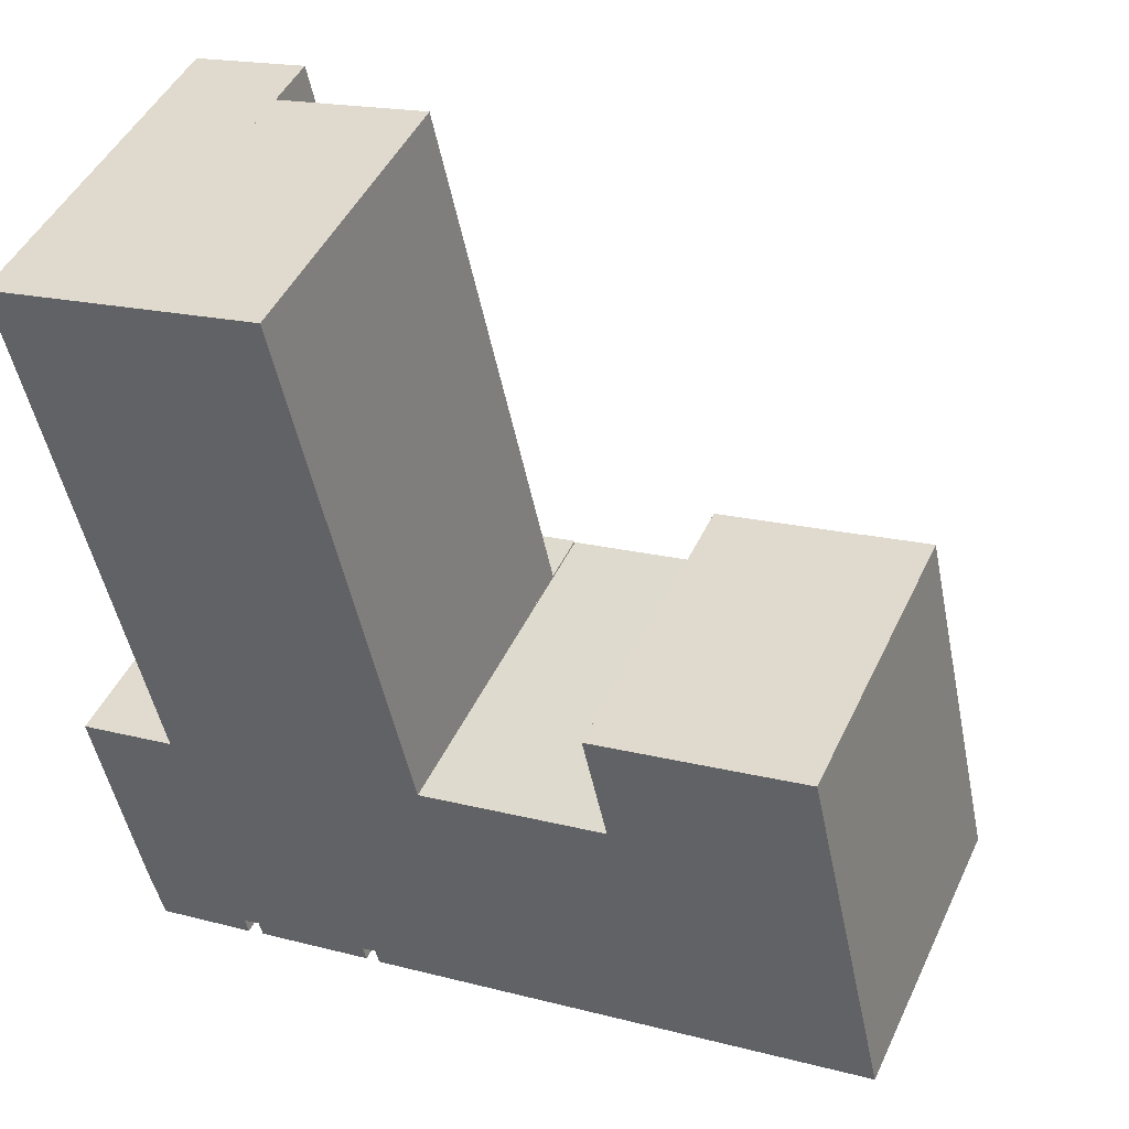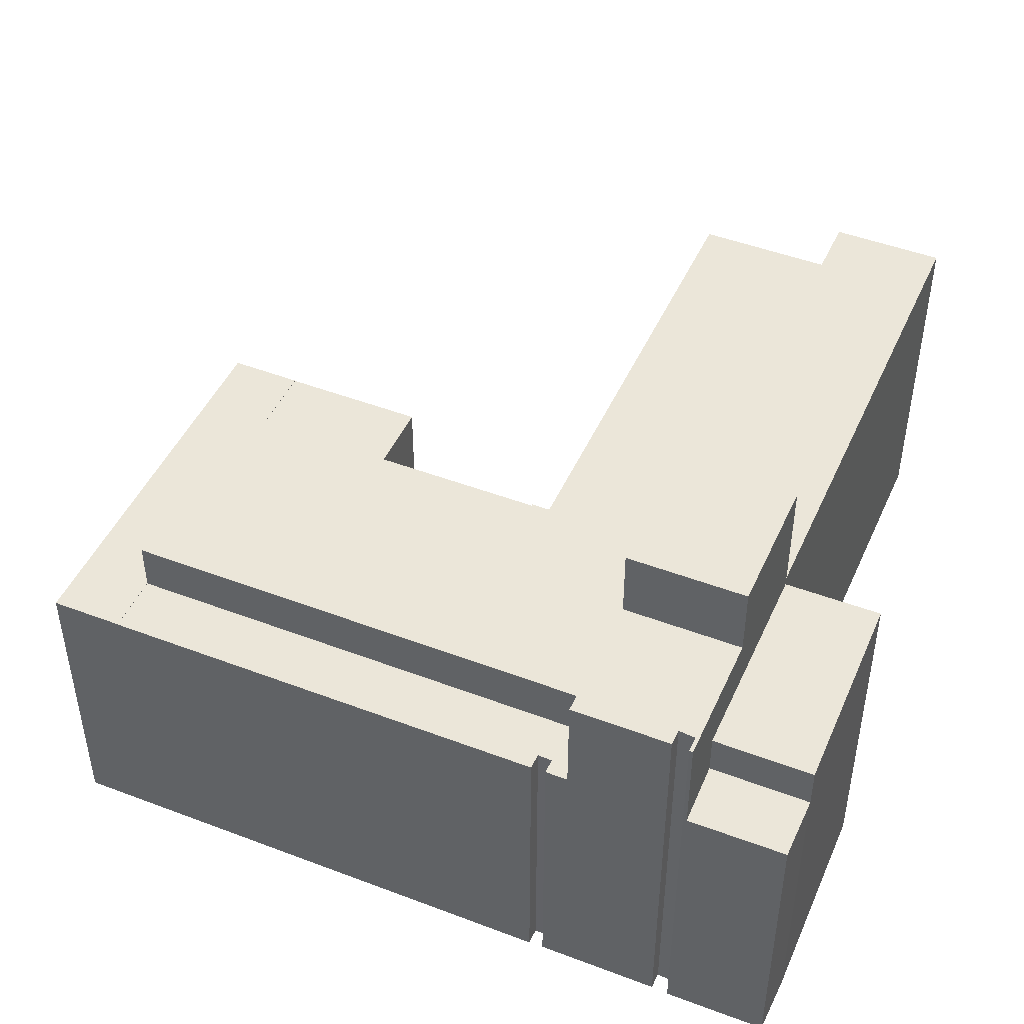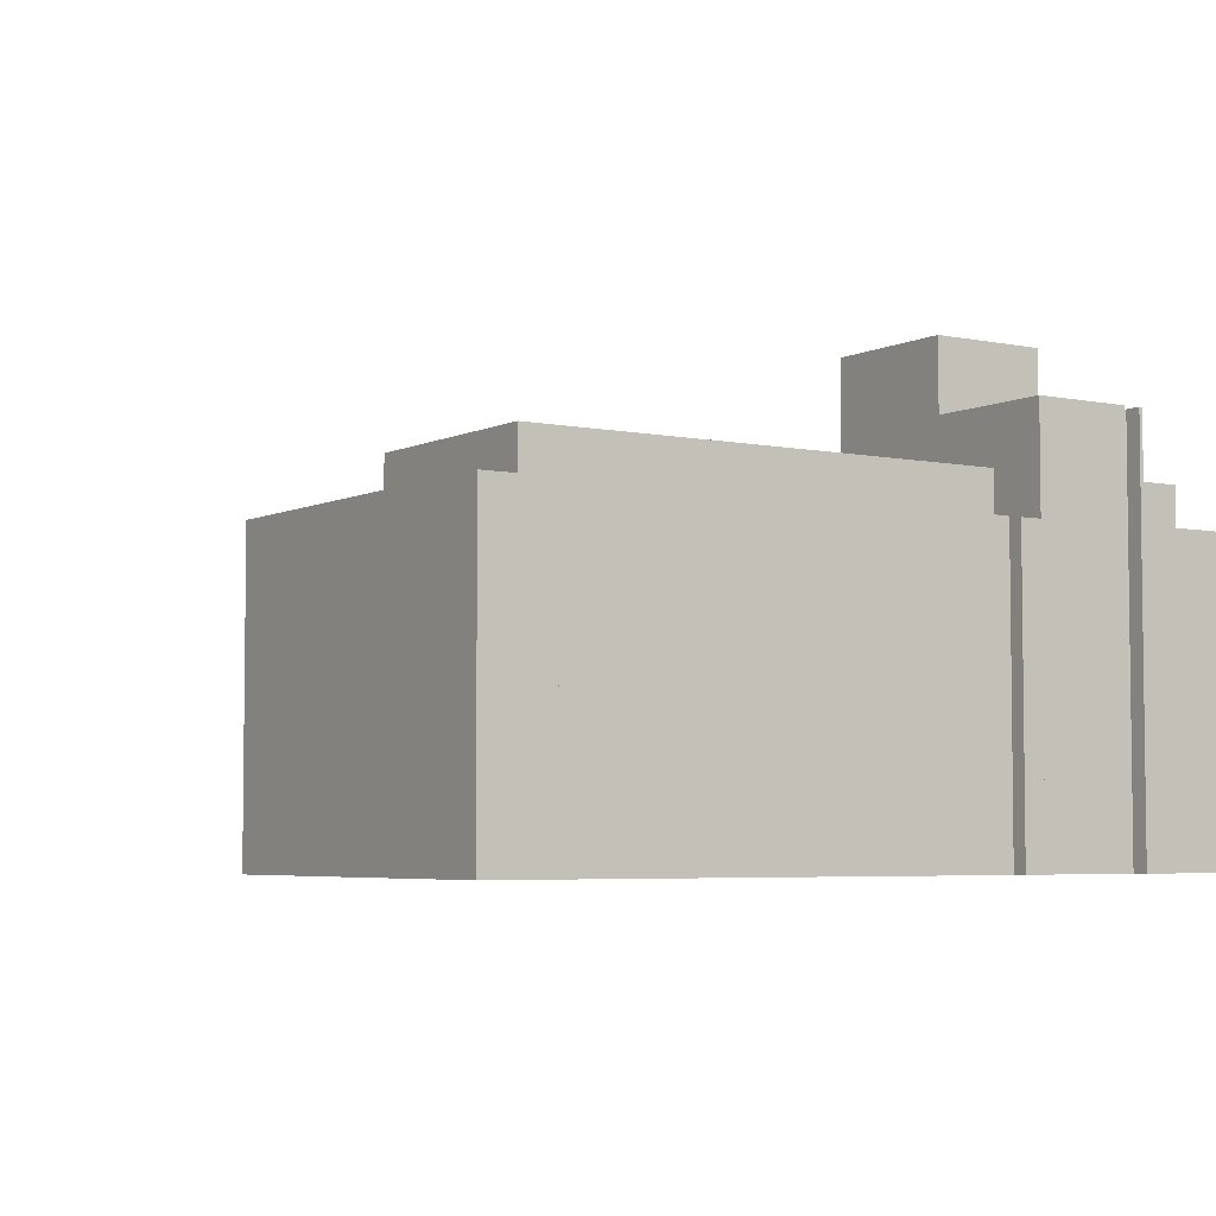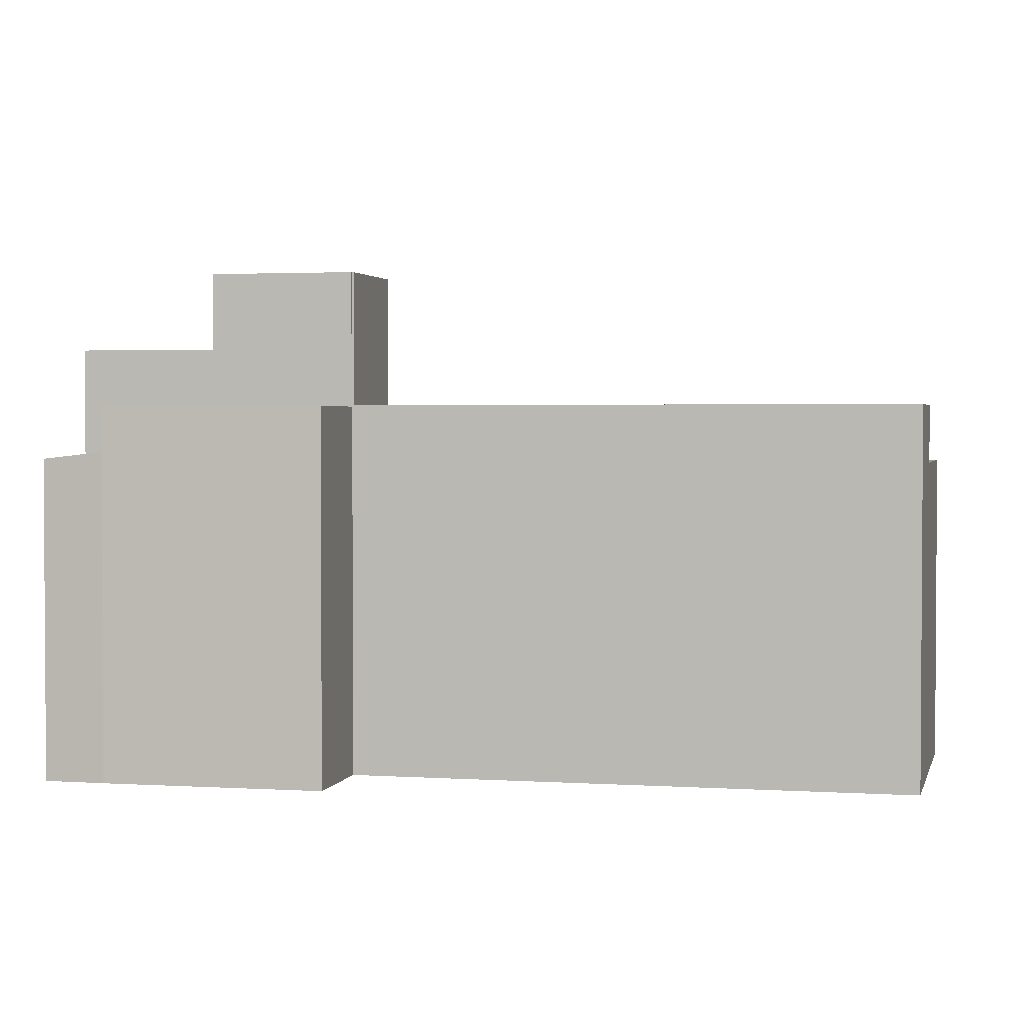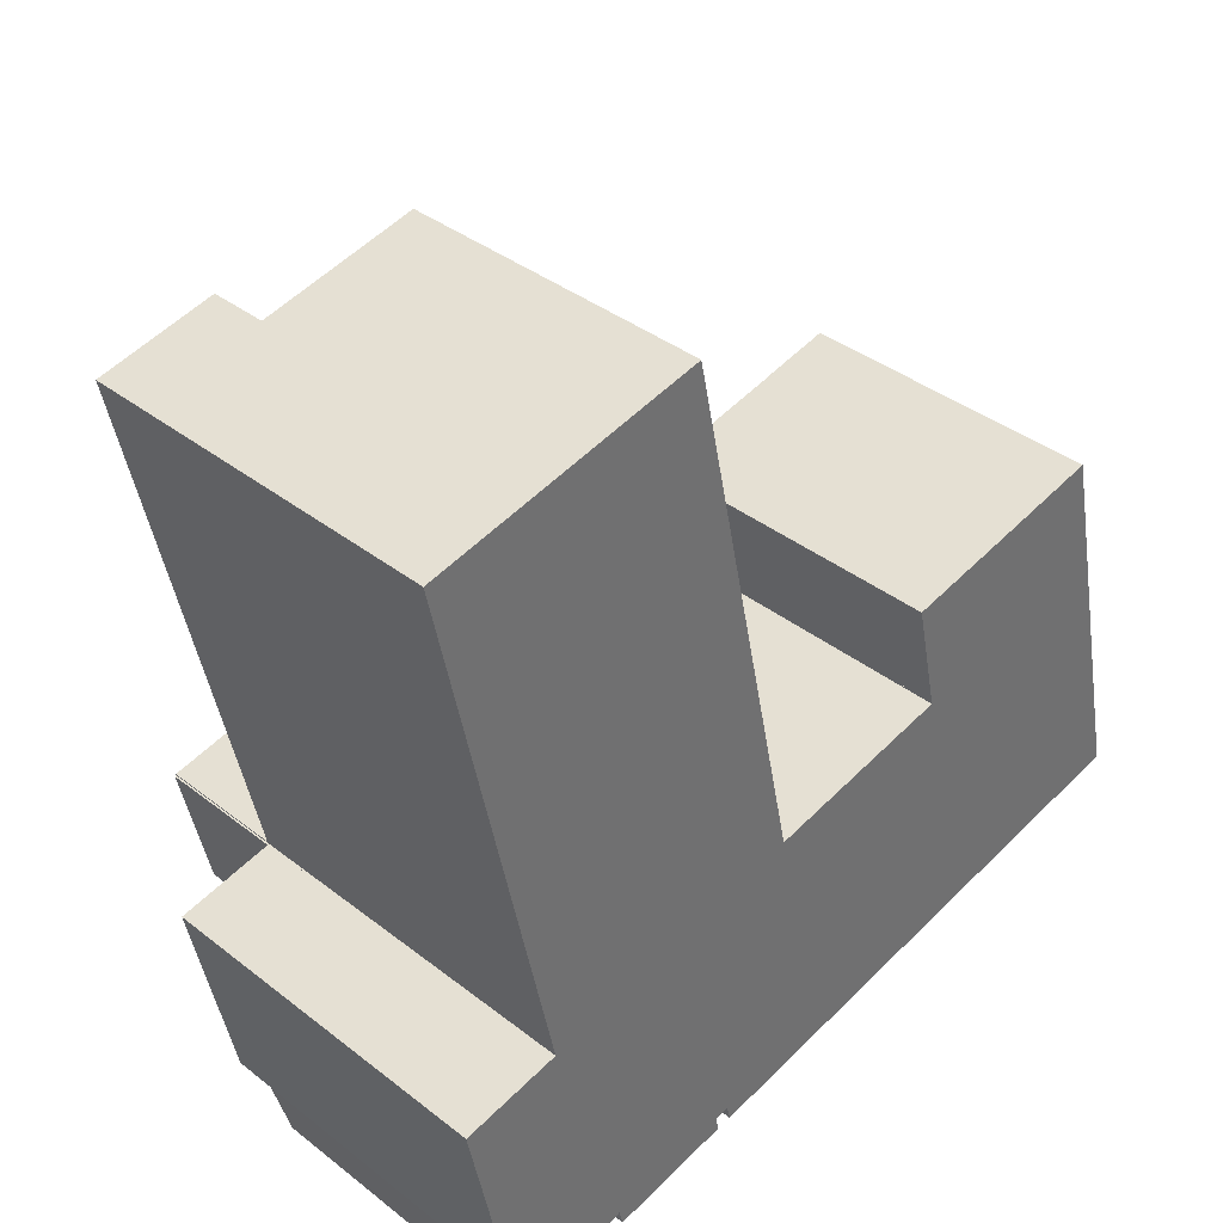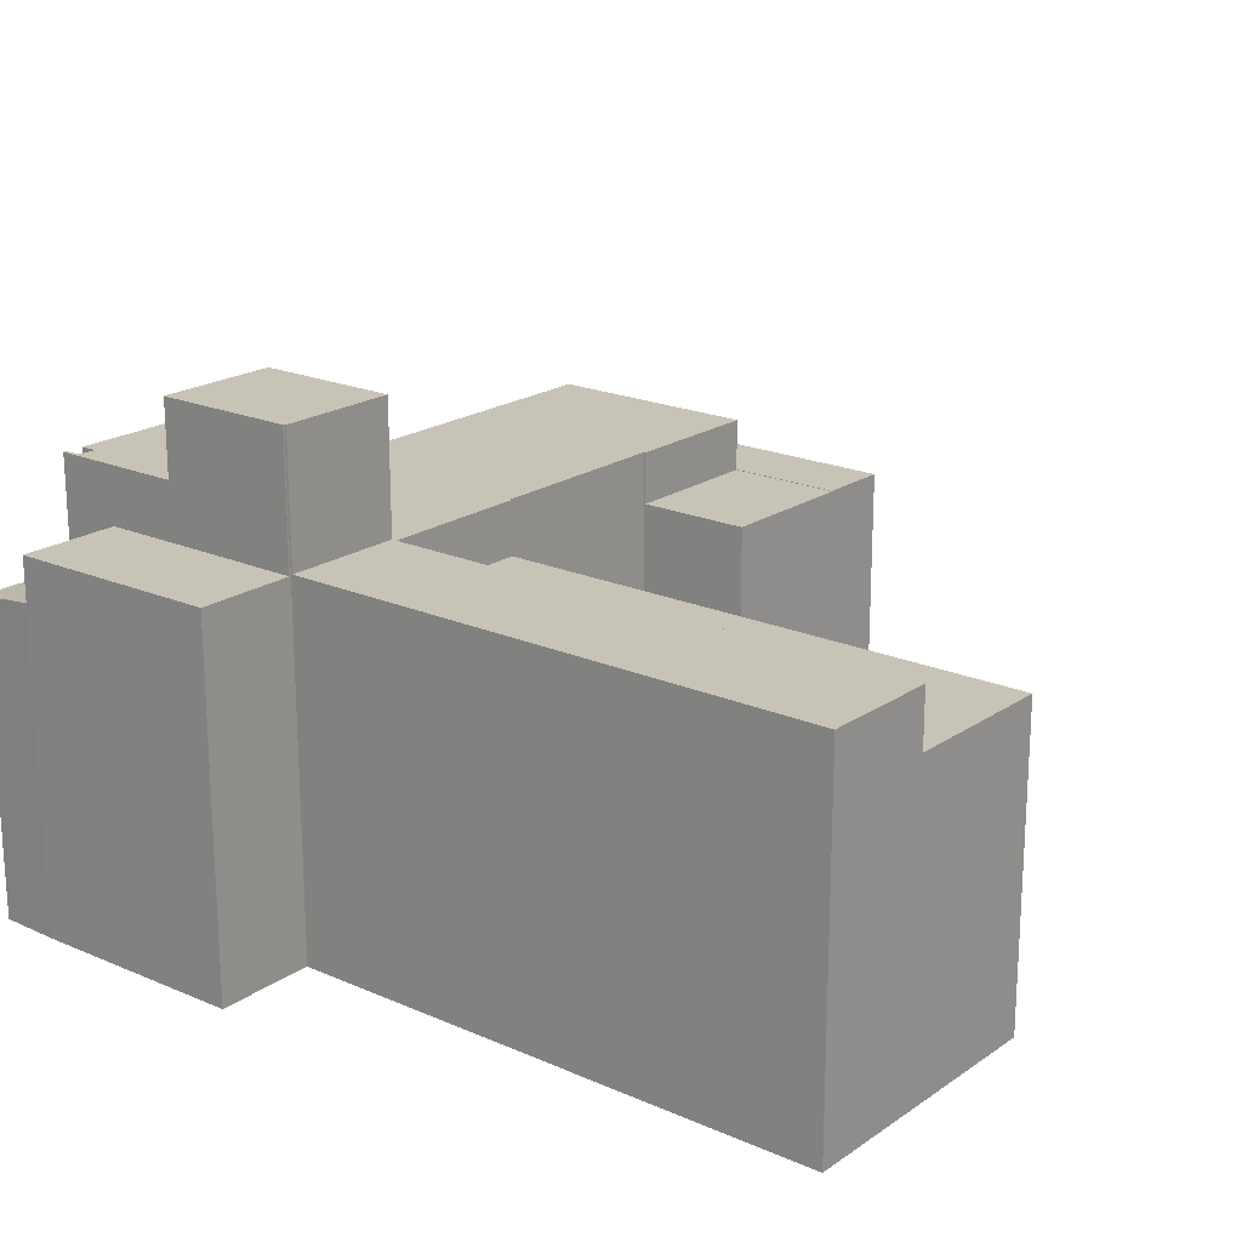
<metadata>
{"format":"obj","ext":"obj","renderer":"f3d","projection":"perspective","resolution":1024,"background":"white","views":[{"elev":46.1,"azim":24.1,"up":"+Z"},{"elev":46.7,"azim":-168.8,"up":"+Y"},{"elev":-4.8,"azim":134.2,"up":"+Y"},{"elev":2.3,"azim":-89.1,"up":"+Y"},{"elev":37.5,"azim":-45.1,"up":"+Z"},{"elev":19.8,"azim":-63.3,"up":"+Y"}]}
</metadata>
<code>
v  35.17 18.8 -26.51
v  42.37 18.8 -17.72
v  43.89 18.8 -24.63
v  33.65 18.8 -19.63
v  33.65 1.202e-15 -19.63
v  42.37 1.085e-15 -17.72
v  43.89 1.508e-15 -24.63
v  35.17 1.623e-15 -26.51
v  20.11 18.8 -47.19
v  19.88 18.8 -46.2
v  47.55 18.8 -41.28
v  17.85 18.8 -47.64
v  17.05 18.8 -44.02
v  19.22 18.8 -47.34
v  19 18.8 -46.43
v  46.75 18.8 -37.63
v  46.75 2.304e-15 -37.63
v  47.55 2.528e-15 -41.28
v  19 2.843e-15 -46.43
v  19.22 2.899e-15 -47.34
v  20.11 2.889e-15 -47.19
v  19.88 2.829e-15 -46.2
v  17.85 2.917e-15 -47.64
v  17.05 2.696e-15 -44.02
v  9.731 19.35 -45.6
v  4.49 18.94 -50.41
v  3.637 19.35 -46.91
v  4.522 18.93 -50.53
v  10.53 18.92 -49.28
v  9.731 2.792e-15 -45.6
v  10.53 3.017e-15 -49.28
v  4.522 3.094e-15 -50.53
v  3.657 2.878e-15 -47
v  3.657 19.34 -47
v  4.49 3.086e-15 -50.41
v  3.637 2.873e-15 -46.91
v  17.05 25.42 -44.02
v  8.776 25.42 -41.18
v  16.09 25.42 -39.61
v  17.85 25.42 -47.64
v  9.731 25.42 -45.6
v  11.54 25.42 -47.95
v  11.77 25.42 -48.94
v  10.54 25.42 -48.24
v  10.53 25.42 -49.28
v  10.72 25.42 -49.11
v  10.75 25.42 -49.23
v  10.54 2.954e-15 -48.24
v  10.75 3.015e-15 -49.23
v  10.72 3.007e-15 -49.11
v  16.09 2.425e-15 -39.61
v  11.77 2.997e-15 -48.94
v  11.54 2.936e-15 -47.95
v  8.776 2.522e-15 -41.18
v  7.037 22.09 1.528
v  5.527 22.09 -25.65
v  0 22.09 1.352e-15
v  12.67 22.09 -24.1
v  7.017 22.09 -32.57
v  14.2 22.09 -31.02
v  7.037 -9.356e-17 1.528
v  12.67 1.476e-15 -24.1
v  14.2 1.9e-15 -31.02
v  7.017 1.994e-15 -32.57
v  0 0 0
v  5.527 1.571e-15 -25.65
v  16.09 29.94 -39.61
v  7.017 29.94 -32.57
v  14.2 29.94 -31.02
v  7.039 29.94 -32.67
v  6.941 29.94 -32.69
v  8.776 29.94 -41.18
v  6.941 2.002e-15 -32.69
v  7.039 2.001e-15 -32.67
v  46.75 18.82 -37.63
v  51.91 18.82 -40.34
v  47.55 18.82 -41.28
v  43.89 18.82 -24.63
v  42.37 18.82 -17.72
v  43.19 18.82 -17.54
v  46.72 18.82 -16.75
v  46.72 1.026e-15 -16.75
v  51.91 2.47e-15 -40.34
v  43.19 1.074e-15 -17.54
v  16.46 18.67 3.576
v  12.67 18.67 -24.1
v  7.037 18.67 1.528
v  23.53 18.67 -29.01
v  14.2 18.67 -31.02
v  16.46 -2.19e-16 3.576
v  23.53 1.777e-15 -29.01
v  6.941 21.99 -32.69
v  1.835 21.99 -38.14
v  0.976 21.99 -33.95
v  2.728 21.99 -42.48
v  8.776 21.99 -41.18
v  3.637 21.99 -46.91
v  9.731 21.99 -45.6
v  0.976 2.079e-15 -33.95
v  2.728 2.601e-15 -42.48
v  1.835 2.335e-15 -38.14
v  46.75 21.93 -37.63
v  35.17 21.93 -26.51
v  43.89 21.93 -24.63
v  35.19 21.93 -26.62
v  17.05 21.93 -44.02
v  23.56 21.93 -29.12
v  16.09 21.93 -39.61
v  14.2 21.93 -31.02
v  23.53 21.93 -29.01
v  23.56 1.783e-15 -29.12
v  35.19 1.63e-15 -26.62
g defaultobject
f 1 2 3
f 2 1 4
f 5 2 4
f 2 5 6
f 6 3 2
f 3 6 7
f 7 1 3
f 1 7 8
f 8 4 1
f 4 8 5
f 8 6 5
f 6 8 7
f 9 10 11
f 12 13 14
f 15 14 13
f 16 15 13
f 10 15 16
f 11 10 16
f 17 11 16
f 11 17 18
f 19 14 15
f 14 19 20
f 18 9 11
f 9 18 21
f 22 15 10
f 15 22 19
f 20 12 14
f 12 20 23
f 21 10 9
f 10 21 22
f 23 13 12
f 13 23 24
f 24 16 13
f 16 24 17
f 19 23 20
f 23 19 24
f 17 24 19
f 22 17 19
f 21 17 22
f 18 17 21
f 25 26 27
f 26 25 28
f 28 25 29
f 30 29 25
f 29 30 31
f 29 32 28
f 32 29 31
f 26 33 34
f 33 26 28
f 33 28 32
f 33 32 35
f 34 36 27
f 36 34 33
f 36 25 27
f 25 36 30
f 36 31 30
f 31 36 32
f 32 36 35
f 35 36 33
f 37 38 39
f 38 37 40
f 38 40 41
f 41 40 42
f 42 40 43
f 41 44 45
f 44 41 42
f 45 44 46
f 45 46 47
f 48 46 44
f 46 48 47
f 47 48 49
f 49 48 50
f 51 37 39
f 37 51 40
f 40 51 23
f 23 51 24
f 49 45 47
f 45 49 31
f 23 43 40
f 43 23 52
f 53 44 42
f 44 53 48
f 31 41 45
f 41 31 38
f 38 31 54
f 54 31 30
f 52 42 43
f 42 52 53
f 54 39 38
f 39 54 51
f 30 51 54
f 51 30 24
f 24 30 48
f 48 30 31
f 24 48 53
f 48 31 50
f 50 31 49
f 53 23 24
f 23 53 52
f 55 56 57
f 56 55 58
f 56 58 59
f 59 58 60
f 61 58 55
f 58 61 62
f 58 62 60
f 60 62 63
f 63 59 60
f 59 63 64
f 64 56 59
f 56 64 57
f 57 64 65
f 65 64 66
f 65 55 57
f 55 65 61
f 62 64 63
f 64 62 66
f 66 62 61
f 66 61 65
f 67 68 69
f 68 67 70
f 70 67 71
f 71 67 72
f 73 70 71
f 70 73 74
f 64 69 68
f 69 64 63
f 74 68 70
f 68 74 64
f 54 71 72
f 71 54 73
f 63 67 69
f 67 63 51
f 51 72 67
f 72 51 54
f 64 51 63
f 51 64 74
f 51 74 73
f 51 73 54
f 75 76 77
f 76 75 78
f 76 78 79
f 76 79 80
f 76 80 81
f 82 76 81
f 76 82 83
f 83 77 76
f 77 83 18
f 18 75 77
f 75 18 78
f 78 18 79
f 79 18 17
f 79 17 6
f 6 17 7
f 80 82 81
f 82 80 79
f 82 79 84
f 84 79 6
f 82 18 83
f 18 82 17
f 17 82 7
f 7 82 84
f 7 84 6
f 85 86 87
f 86 85 88
f 86 88 89
f 90 88 85
f 88 90 91
f 91 89 88
f 89 91 63
f 63 86 89
f 86 63 87
f 87 63 61
f 61 63 62
f 61 85 87
f 85 61 90
f 61 91 90
f 91 61 62
f 91 62 63
f 92 93 94
f 93 92 95
f 95 92 96
f 95 96 97
f 97 96 98
f 96 30 98
f 30 96 92
f 30 92 54
f 54 92 73
f 30 97 98
f 97 30 36
f 36 95 97
f 95 36 93
f 93 36 94
f 94 36 99
f 99 36 100
f 99 100 101
f 99 92 94
f 92 99 73
f 54 36 30
f 36 54 100
f 100 54 73
f 100 73 101
f 101 73 99
f 102 103 104
f 103 102 105
f 105 102 106
f 105 106 107
f 107 106 108
f 107 108 109
f 109 110 107
f 91 107 110
f 107 91 111
f 7 102 104
f 102 7 17
f 111 105 107
f 105 111 112
f 8 104 103
f 104 8 7
f 63 110 109
f 110 63 91
f 112 103 105
f 103 112 8
f 24 108 106
f 108 24 109
f 109 24 63
f 63 24 51
f 17 106 102
f 106 17 24
f 8 112 7
f 7 24 17
f 24 7 112
f 24 112 111
f 24 111 91
f 24 91 51
f 51 91 63

</code>
